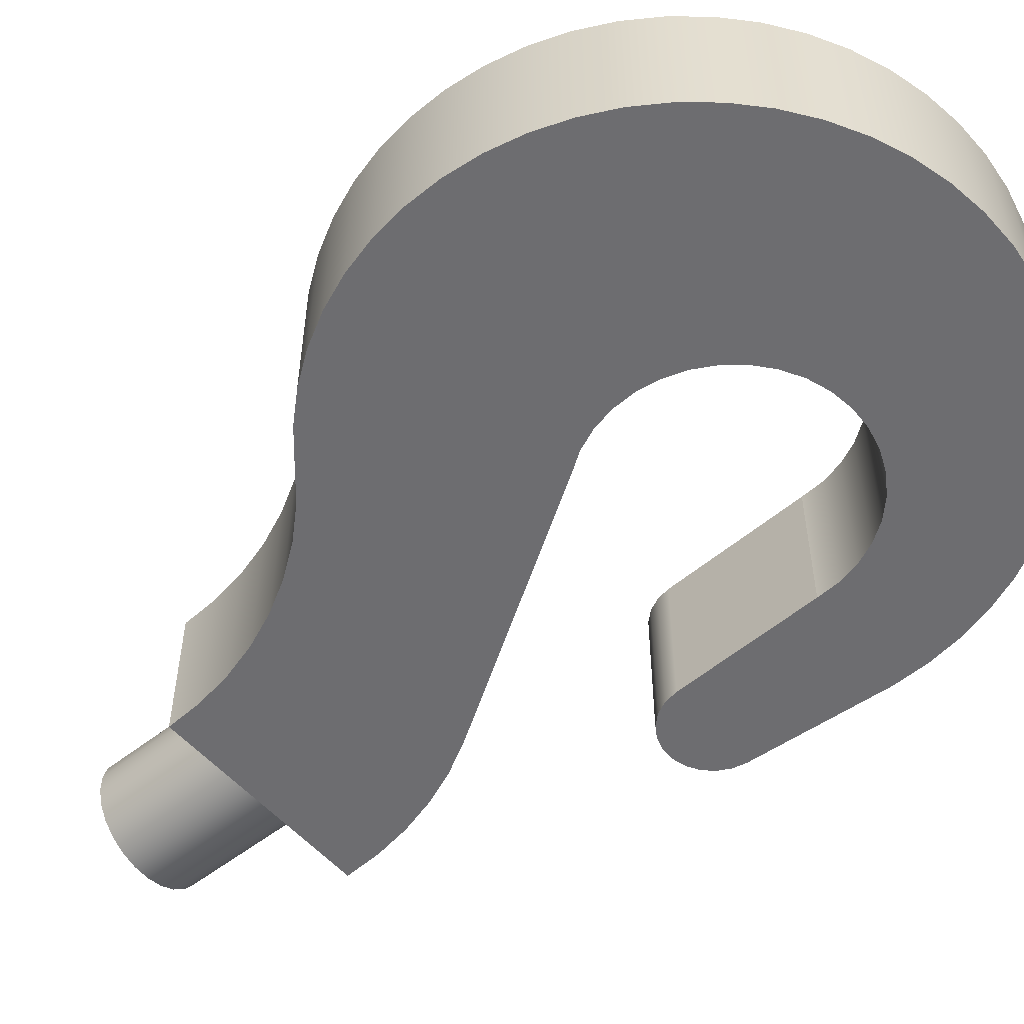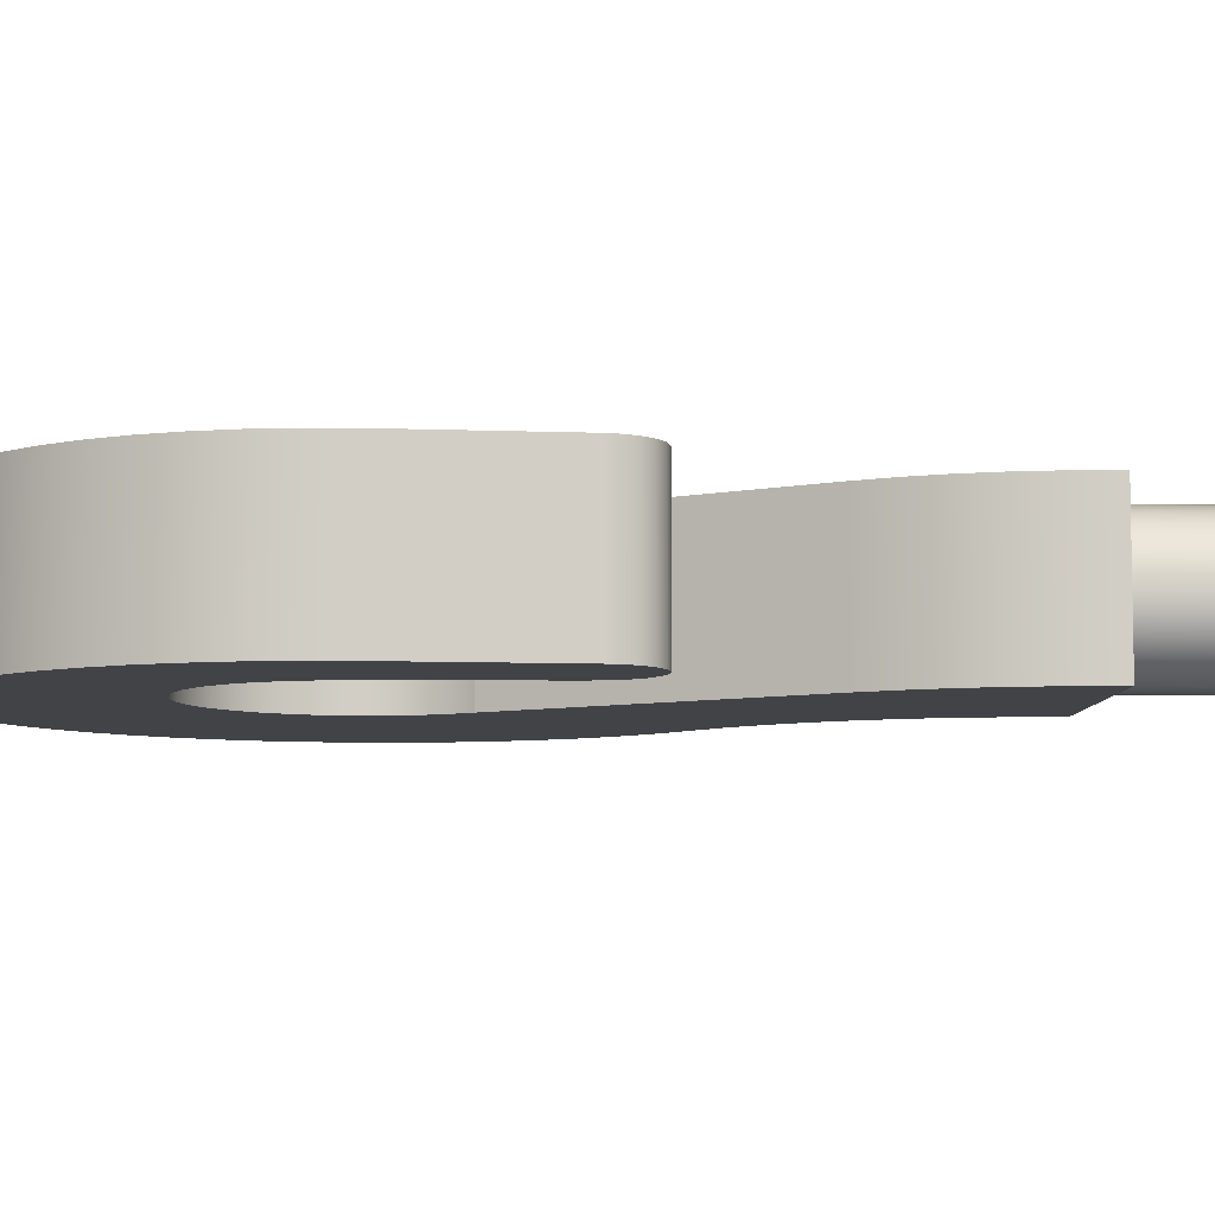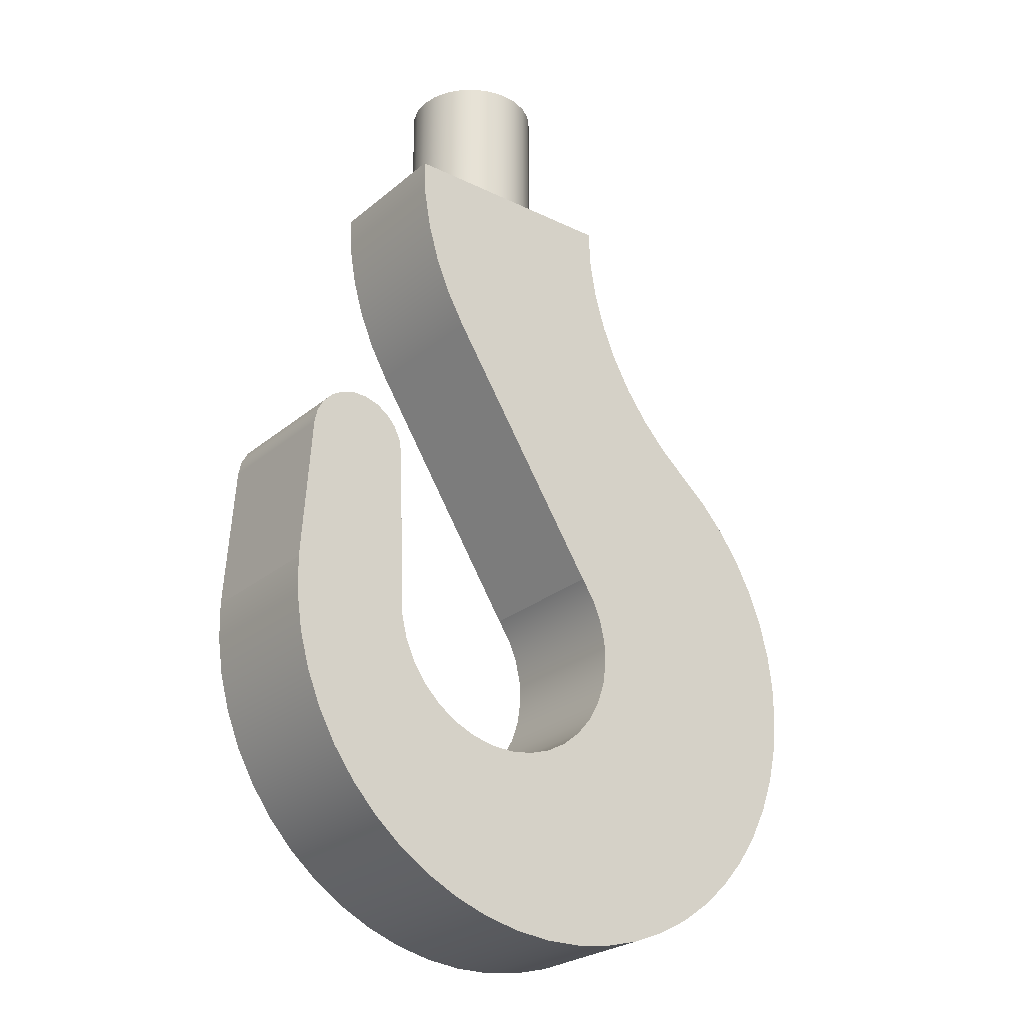
<metadata>
{"format":"obj","ext":"obj","renderer":"f3d","projection":"perspective","resolution":1024,"background":"white","views":[{"elev":-54.1,"azim":130.0,"up":"+Y"},{"elev":-7.1,"azim":-92.4,"up":"+Y"},{"elev":-25.8,"azim":-37.6,"up":"+Z"}]}
</metadata>
<code>
v -1.233 0.7 6.408
v -1.213 0.8616 6.408
v -1.153 1.013 6.408
v -1.057 1.145 6.408
v -0.9318 1.249 6.408
v -0.7844 1.318 6.408
v -0.6243 1.349 6.408
v -0.4617 1.338 6.408
v -0.3067 1.288 6.408
v -0.1692 1.201 6.408
v -0.05763 1.082 6.408
v 0.02086 0.9393 6.408
v 0.06138 0.7815 6.408
v 0.06138 0.6185 6.408
v 0.02086 0.4607 6.408
v -0.05763 0.3179 6.408
v -0.1692 0.1992 6.408
v -0.3067 0.1119 6.408
v -0.4617 0.06151 6.408
v -0.6243 0.05128 6.408
v -0.7844 0.08181 6.408
v -0.9318 0.1512 6.408
v -1.057 0.255 6.408
v -1.153 0.3869 6.408
v -1.213 0.5384 6.408
v -1.233 0.7 5.008
v -1.213 0.5384 5.008
v -1.153 0.3869 5.008
v -1.057 0.255 5.008
v -0.9318 0.1512 5.008
v -0.7844 0.08181 5.008
v -0.6243 0.05128 5.008
v -0.4617 0.06151 5.008
v -0.3067 0.1119 5.008
v -0.1692 0.1992 5.008
v -0.05763 0.3179 5.008
v 0.02086 0.4607 5.008
v 0.06138 0.6185 5.008
v 0.06138 0.7815 5.008
v 0.02086 0.9393 5.008
v -0.05763 1.082 5.008
v -0.1692 1.201 5.008
v -0.3067 1.288 5.008
v -0.4617 1.338 5.008
v -0.6243 1.349 5.008
v -0.7844 1.318 5.008
v -0.9318 1.249 5.008
v -1.057 1.145 5.008
v -1.153 1.013 5.008
v -1.213 0.8616 5.008
v -1.233 0.7 5.008
v -1.233 0.7 6.408
v -1.233 0.7 6.408
v -1.213 0.5384 6.408
v -1.153 0.3869 6.408
v -1.057 0.255 6.408
v -0.9318 0.1512 6.408
v -0.7844 0.08181 6.408
v -0.6243 0.05128 6.408
v -0.4617 0.06151 6.408
v -0.3067 0.1119 6.408
v -0.1692 0.1992 6.408
v -0.05763 0.3179 6.408
v 0.02086 0.4607 6.408
v 0.06138 0.6185 6.408
v 0.06138 0.7815 6.408
v 0.02086 0.9393 6.408
v -0.05763 1.082 6.408
v -0.1692 1.201 6.408
v -0.3067 1.288 6.408
v -0.4617 1.338 6.408
v -0.6243 1.349 6.408
v -0.7844 1.318 6.408
v -0.9318 1.249 6.408
v -1.057 1.145 6.408
v -1.153 1.013 6.408
v -1.213 0.8616 6.408
v 0.3696 0 0.7887
v -1.183 0 3.227
v -1.183 1.4 3.227
v 0.3696 1.4 0.7887
v -1.849 0 0.04112
v -1.836 0 -0.1878
v -1.781 0 -0.4104
v -1.686 0 -0.6192
v -1.555 0 -0.8071
v -1.391 0 -0.9679
v -1.201 0 -1.096
v -0.9908 0 -1.188
v -0.7673 0 -1.239
v -0.5382 0 -1.249
v -0.3112 0 -1.216
v -0.09392 0 -1.143
v 0.1063 0 -1.031
v 0.2828 0 -0.8851
v 0.4296 0 -0.709
v 0.5418 0 -0.5089
v 0.6155 0 -0.2918
v 0.6483 0 -0.06488
v 0.6391 0 0.1642
v 0.5883 0 0.3878
v 0.4974 0 0.5983
v 0.3696 0 0.7887
v 0.3696 1.4 0.7887
v 0.4974 1.4 0.5983
v 0.5883 1.4 0.3878
v 0.6391 1.4 0.1642
v 0.6483 1.4 -0.06488
v 0.6155 1.4 -0.2918
v 0.5418 1.4 -0.5089
v 0.4296 1.4 -0.709
v 0.2828 1.4 -0.8851
v 0.1063 1.4 -1.031
v -0.09392 1.4 -1.143
v -0.3112 1.4 -1.216
v -0.5382 1.4 -1.249
v -0.7673 1.4 -1.239
v -0.9908 1.4 -1.188
v -1.201 1.4 -1.096
v -1.391 1.4 -0.9679
v -1.555 1.4 -0.8071
v -1.686 1.4 -0.6192
v -1.781 1.4 -0.4104
v -1.836 1.4 -0.1878
v -1.849 1.4 0.04112
v -1.9 0 1.517
v -1.849 0 0.04112
v -1.849 1.4 0.04112
v -1.9 1.4 1.517
v -2.899 0 1.535
v -2.87 0 1.669
v -2.806 0 1.791
v -2.712 0 1.891
v -2.593 0 1.961
v -2.46 0 1.996
v -2.323 0 1.994
v -2.191 0 1.954
v -2.075 0 1.88
v -1.984 0 1.777
v -1.924 0 1.653
v -1.9 0 1.517
v -1.9 1.4 1.517
v -1.924 1.4 1.653
v -1.984 1.4 1.777
v -2.075 1.4 1.88
v -2.191 1.4 1.954
v -2.323 1.4 1.994
v -2.46 1.4 1.996
v -2.593 1.4 1.961
v -2.712 1.4 1.891
v -2.806 1.4 1.791
v -2.87 1.4 1.669
v -2.899 1.4 1.535
v -2.998 0 0.1073
v -2.899 0 1.535
v -2.899 1.4 1.535
v -2.998 1.4 0.1073
v 1.825 0 2.381
v 2.098 0 2.144
v 2.34 0 1.877
v 2.549 0 1.582
v 2.721 0 1.264
v 2.853 0 0.9285
v 2.944 0 0.5791
v 2.992 0 0.2213
v 2.997 0 -0.1397
v 2.958 0 -0.4987
v 2.877 0 -0.8504
v 2.754 0 -1.19
v 2.591 0 -1.512
v 2.391 0 -1.812
v 2.156 0 -2.086
v 1.889 0 -2.33
v 1.596 0 -2.54
v 1.279 0 -2.714
v 0.9439 0 -2.848
v 0.595 0 -2.94
v 0.2375 0 -2.991
v -0.1235 0 -2.997
v -0.4827 0 -2.961
v -0.8349 0 -2.881
v -1.175 0 -2.76
v -1.498 0 -2.599
v -1.799 0 -2.4
v -2.075 0 -2.167
v -2.32 0 -1.902
v -2.532 0 -1.61
v -2.707 0 -1.294
v -2.843 0 -0.9593
v -2.937 0 -0.6109
v -2.989 0 -0.2536
v -2.998 0 0.1073
v -2.998 1.4 0.1073
v -2.989 1.4 -0.2536
v -2.937 1.4 -0.6109
v -2.843 1.4 -0.9593
v -2.707 1.4 -1.294
v -2.532 1.4 -1.61
v -2.32 1.4 -1.902
v -2.075 1.4 -2.167
v -1.799 1.4 -2.4
v -1.498 1.4 -2.599
v -1.175 1.4 -2.76
v -0.8349 1.4 -2.881
v -0.4827 1.4 -2.961
v -0.1235 1.4 -2.997
v 0.2375 1.4 -2.991
v 0.595 1.4 -2.94
v 0.9439 1.4 -2.848
v 1.279 1.4 -2.714
v 1.596 1.4 -2.54
v 1.889 1.4 -2.33
v 2.156 1.4 -2.086
v 2.391 1.4 -1.812
v 2.591 1.4 -1.512
v 2.754 1.4 -1.19
v 2.877 1.4 -0.8504
v 2.958 1.4 -0.4987
v 2.997 1.4 -0.1397
v 2.992 1.4 0.2213
v 2.944 1.4 0.5791
v 2.853 1.4 0.9285
v 2.721 1.4 1.264
v 2.549 1.4 1.582
v 2.34 1.4 1.877
v 2.098 1.4 2.144
v 1.825 1.4 2.381
v 0.533 0 5.008
v 0.5538 0 4.63
v 0.6179 0 4.256
v 0.7244 0 3.892
v 0.8718 0 3.543
v 1.058 0 3.213
v 1.281 0 2.907
v 1.538 0 2.628
v 1.825 0 2.381
v 1.825 1.4 2.381
v 1.538 1.4 2.628
v 1.281 1.4 2.907
v 1.058 1.4 3.213
v 0.8718 1.4 3.543
v 0.7244 1.4 3.892
v 0.6179 1.4 4.256
v 0.5538 1.4 4.63
v 0.533 1.4 5.008
v -1.233 0.7 5.008
v -1.213 0.8616 5.008
v -1.153 1.013 5.008
v -1.057 1.145 5.008
v -0.9318 1.249 5.008
v -0.7844 1.318 5.008
v -0.6243 1.349 5.008
v -0.4617 1.338 5.008
v -0.3067 1.288 5.008
v -0.1692 1.201 5.008
v -0.05763 1.082 5.008
v 0.02086 0.9393 5.008
v 0.06138 0.7815 5.008
v 0.06138 0.6185 5.008
v 0.02086 0.4607 5.008
v -0.05763 0.3179 5.008
v -0.1692 0.1992 5.008
v -0.3067 0.1119 5.008
v -0.4617 0.06151 5.008
v -0.6243 0.05128 5.008
v -0.7844 0.08181 5.008
v -0.9318 0.1512 5.008
v -1.057 0.255 5.008
v -1.153 0.3869 5.008
v -1.213 0.5384 5.008
v -1.7 0 5.008
v 0.533 0 5.008
v 0.533 1.4 5.008
v -1.7 1.4 5.008
v -1.183 0 3.227
v -1.367 0 3.555
v -1.512 0 3.902
v -1.617 0 4.263
v -1.68 0 4.633
v -1.7 0 5.008
v -1.7 1.4 5.008
v -1.68 1.4 4.633
v -1.617 1.4 4.263
v -1.512 1.4 3.902
v -1.367 1.4 3.555
v -1.183 1.4 3.227
v -1.183 1.4 3.227
v -1.367 1.4 3.555
v -1.512 1.4 3.902
v -1.617 1.4 4.263
v -1.68 1.4 4.633
v -1.7 1.4 5.008
v 0.533 1.4 5.008
v 0.5538 1.4 4.63
v 0.6179 1.4 4.256
v 0.7244 1.4 3.892
v 0.8718 1.4 3.543
v 1.058 1.4 3.213
v 1.281 1.4 2.907
v 1.538 1.4 2.628
v 1.825 1.4 2.381
v 2.098 1.4 2.144
v 2.34 1.4 1.877
v 2.549 1.4 1.582
v 2.721 1.4 1.264
v 2.853 1.4 0.9285
v 2.944 1.4 0.5791
v 2.992 1.4 0.2213
v 2.997 1.4 -0.1397
v 2.958 1.4 -0.4987
v 2.877 1.4 -0.8504
v 2.754 1.4 -1.19
v 2.591 1.4 -1.512
v 2.391 1.4 -1.812
v 2.156 1.4 -2.086
v 1.889 1.4 -2.33
v 1.596 1.4 -2.54
v 1.279 1.4 -2.714
v 0.9439 1.4 -2.848
v 0.595 1.4 -2.94
v 0.2375 1.4 -2.991
v -0.1235 1.4 -2.997
v -0.4827 1.4 -2.961
v -0.8349 1.4 -2.881
v -1.175 1.4 -2.76
v -1.498 1.4 -2.599
v -1.799 1.4 -2.4
v -2.075 1.4 -2.167
v -2.32 1.4 -1.902
v -2.532 1.4 -1.61
v -2.707 1.4 -1.294
v -2.843 1.4 -0.9593
v -2.937 1.4 -0.6109
v -2.989 1.4 -0.2536
v -2.998 1.4 0.1073
v -2.899 1.4 1.535
v -2.87 1.4 1.669
v -2.806 1.4 1.791
v -2.712 1.4 1.891
v -2.593 1.4 1.961
v -2.46 1.4 1.996
v -2.323 1.4 1.994
v -2.191 1.4 1.954
v -2.075 1.4 1.88
v -1.984 1.4 1.777
v -1.924 1.4 1.653
v -1.9 1.4 1.517
v -1.849 1.4 0.04112
v -1.836 1.4 -0.1878
v -1.781 1.4 -0.4104
v -1.686 1.4 -0.6192
v -1.555 1.4 -0.8071
v -1.391 1.4 -0.9679
v -1.201 1.4 -1.096
v -0.9908 1.4 -1.188
v -0.7673 1.4 -1.239
v -0.5382 1.4 -1.249
v -0.3112 1.4 -1.216
v -0.09392 1.4 -1.143
v 0.1063 1.4 -1.031
v 0.2828 1.4 -0.8851
v 0.4296 1.4 -0.709
v 0.5418 1.4 -0.5089
v 0.6155 1.4 -0.2918
v 0.6483 1.4 -0.06488
v 0.6391 1.4 0.1642
v 0.5883 1.4 0.3878
v 0.4974 1.4 0.5983
v 0.3696 1.4 0.7887
v -1.7 0 5.008
v -1.68 0 4.633
v -1.617 0 4.263
v -1.512 0 3.902
v -1.367 0 3.555
v -1.183 0 3.227
v 0.3696 0 0.7887
v 0.4974 0 0.5983
v 0.5883 0 0.3878
v 0.6391 0 0.1642
v 0.6483 0 -0.06488
v 0.6155 0 -0.2918
v 0.5418 0 -0.5089
v 0.4296 0 -0.709
v 0.2828 0 -0.8851
v 0.1063 0 -1.031
v -0.09392 0 -1.143
v -0.3112 0 -1.216
v -0.5382 0 -1.249
v -0.7673 0 -1.239
v -0.9908 0 -1.188
v -1.201 0 -1.096
v -1.391 0 -0.9679
v -1.555 0 -0.8071
v -1.686 0 -0.6192
v -1.781 0 -0.4104
v -1.836 0 -0.1878
v -1.849 0 0.04112
v -1.9 0 1.517
v -1.924 0 1.653
v -1.984 0 1.777
v -2.075 0 1.88
v -2.191 0 1.954
v -2.323 0 1.994
v -2.46 0 1.996
v -2.593 0 1.961
v -2.712 0 1.891
v -2.806 0 1.791
v -2.87 0 1.669
v -2.899 0 1.535
v -2.998 0 0.1073
v -2.989 0 -0.2536
v -2.937 0 -0.6109
v -2.843 0 -0.9593
v -2.707 0 -1.294
v -2.532 0 -1.61
v -2.32 0 -1.902
v -2.075 0 -2.167
v -1.799 0 -2.4
v -1.498 0 -2.599
v -1.175 0 -2.76
v -0.8349 0 -2.881
v -0.4827 0 -2.961
v -0.1235 0 -2.997
v 0.2375 0 -2.991
v 0.595 0 -2.94
v 0.9439 0 -2.848
v 1.279 0 -2.714
v 1.596 0 -2.54
v 1.889 0 -2.33
v 2.156 0 -2.086
v 2.391 0 -1.812
v 2.591 0 -1.512
v 2.754 0 -1.19
v 2.877 0 -0.8504
v 2.958 0 -0.4987
v 2.997 0 -0.1397
v 2.992 0 0.2213
v 2.944 0 0.5791
v 2.853 0 0.9285
v 2.721 0 1.264
v 2.549 0 1.582
v 2.34 0 1.877
v 2.098 0 2.144
v 1.825 0 2.381
v 1.538 0 2.628
v 1.281 0 2.907
v 1.058 0 3.213
v 0.8718 0 3.543
v 0.7244 0 3.892
v 0.6179 0 4.256
v 0.5538 0 4.63
v 0.533 0 5.008
g 398e4d76-e334-11ea-97fe-54bf646e7e1f
f 2 50 1
f 1 50 51
f 52 26 25
f 25 26 27
f 25 27 24
f 24 27 28
f 24 28 23
f 23 28 29
f 23 29 22
f 22 29 30
f 22 30 21
f 21 30 31
f 21 31 20
f 20 31 32
f 20 32 19
f 19 32 33
f 19 33 18
f 18 33 34
f 18 34 17
f 17 34 35
f 17 35 16
f 16 35 36
f 16 36 15
f 15 36 37
f 15 37 14
f 14 37 38
f 14 38 13
f 13 38 39
f 13 39 12
f 12 39 40
f 12 40 11
f 11 40 41
f 11 41 10
f 10 41 42
f 10 42 9
f 9 42 43
f 9 43 8
f 8 43 44
f 8 44 7
f 7 44 45
f 7 45 6
f 6 45 46
f 6 46 5
f 5 46 47
f 5 47 4
f 4 47 48
f 4 48 3
f 3 48 49
f 3 49 2
f 2 49 50
g 398ee9ca-e334-11ea-b226-54bf646e7e1f
f 54 65 53
f 53 65 66
f 53 66 77
f 77 66 67
f 77 67 76
f 76 67 68
f 76 68 75
f 75 68 69
f 75 69 74
f 74 69 70
f 74 70 73
f 73 70 71
f 73 71 72
f 65 54 64
f 64 54 55
f 64 55 63
f 63 55 56
f 63 56 62
f 62 56 57
f 62 57 61
f 61 57 58
f 61 58 60
f 60 58 59
g 392c0bfe-e334-11ea-87d1-54bf646e7e1f
f 78 79 81
f 81 79 80
g 392c5a18-e334-11ea-abb1-54bf646e7e1f
f 125 82 124
f 124 82 83
f 124 83 123
f 123 83 84
f 123 84 122
f 122 84 85
f 122 85 121
f 121 85 86
f 121 86 120
f 120 86 87
f 120 87 119
f 119 87 88
f 119 88 118
f 118 88 89
f 118 89 117
f 117 89 90
f 117 90 116
f 116 90 91
f 116 91 115
f 115 91 92
f 115 92 114
f 114 92 93
f 114 93 113
f 113 93 94
f 113 94 112
f 112 94 95
f 112 95 111
f 111 95 96
f 111 96 110
f 110 96 97
f 110 97 109
f 109 97 98
f 109 98 108
f 108 98 99
f 108 99 107
f 107 99 100
f 107 100 106
f 106 100 101
f 106 101 105
f 105 101 102
f 105 102 104
f 104 102 103
g 392ca834-e334-11ea-8a98-54bf646e7e1f
f 126 127 129
f 129 127 128
g 392ccf4a-e334-11ea-bda3-54bf646e7e1f
f 153 130 152
f 152 130 131
f 152 131 151
f 151 131 132
f 151 132 150
f 150 132 133
f 150 133 149
f 149 133 134
f 149 134 148
f 148 134 135
f 148 135 147
f 147 135 136
f 147 136 146
f 146 136 137
f 146 137 145
f 145 137 138
f 145 138 144
f 144 138 139
f 144 139 143
f 143 139 140
f 143 140 142
f 142 140 141
g 392d1d68-e334-11ea-bc2f-54bf646e7e1f
f 154 155 157
f 157 155 156
g 392d6b94-e334-11ea-b66f-54bf646e7e1f
f 227 158 226
f 226 158 159
f 226 159 225
f 225 159 160
f 225 160 224
f 224 160 161
f 224 161 223
f 223 161 162
f 223 162 222
f 222 162 163
f 222 163 221
f 221 163 164
f 221 164 220
f 220 164 165
f 220 165 219
f 219 165 166
f 219 166 218
f 218 166 167
f 218 167 217
f 217 167 168
f 217 168 216
f 216 168 169
f 216 169 215
f 215 169 170
f 215 170 214
f 214 170 171
f 214 171 213
f 213 171 172
f 213 172 212
f 212 172 173
f 212 173 211
f 211 173 174
f 211 174 210
f 210 174 175
f 210 175 209
f 209 175 176
f 209 176 208
f 208 176 177
f 208 177 207
f 207 177 178
f 207 178 206
f 206 178 179
f 206 179 205
f 205 179 180
f 205 180 204
f 204 180 181
f 204 181 203
f 203 181 182
f 203 182 202
f 202 182 183
f 202 183 201
f 201 183 184
f 201 184 200
f 200 184 185
f 200 185 199
f 199 185 186
f 199 186 198
f 198 186 187
f 198 187 197
f 197 187 188
f 197 188 196
f 196 188 189
f 196 189 195
f 195 189 190
f 195 190 194
f 194 190 191
f 194 191 193
f 193 191 192
g 392db9ae-e334-11ea-b507-54bf646e7e1f
f 245 228 244
f 244 228 229
f 244 229 243
f 243 229 230
f 243 230 242
f 242 230 231
f 242 231 241
f 241 231 232
f 241 232 240
f 240 232 233
f 240 233 239
f 239 233 234
f 239 234 238
f 238 234 235
f 238 235 237
f 237 235 236
g 392e07cc-e334-11ea-8103-54bf646e7e1f
f 247 274 246
f 246 274 271
f 246 271 270
f 270 271 269
f 269 271 268
f 268 271 267
f 267 271 266
f 266 271 265
f 265 271 272
f 265 272 264
f 264 272 263
f 263 272 262
f 262 272 261
f 261 272 260
f 260 272 259
f 259 272 273
f 259 273 258
f 258 273 257
f 257 273 256
f 256 273 255
f 255 273 254
f 254 273 253
f 253 273 252
f 252 273 274
f 252 274 251
f 251 274 250
f 250 274 249
f 249 274 248
f 248 274 247
g 392e7d0c-e334-11ea-b7bd-54bf646e7e1f
f 286 275 285
f 285 275 276
f 285 276 284
f 284 276 277
f 284 277 283
f 283 277 278
f 283 278 282
f 282 278 279
f 282 279 281
f 281 279 280
g 392ecb26-e334-11ea-a957-54bf646e7e1f
f 288 294 287
f 287 294 295
f 287 295 296
f 288 289 294
f 294 289 290
f 294 290 293
f 293 290 291
f 293 291 292
f 296 297 287
f 287 297 369
f 369 297 298
f 369 298 299
f 299 300 369
f 369 300 368
f 368 300 301
f 368 301 367
f 367 301 302
f 367 302 303
f 303 304 367
f 367 304 366
f 366 304 305
f 366 305 306
f 306 307 366
f 366 307 365
f 365 307 308
f 365 308 309
f 309 310 365
f 365 310 311
f 365 311 312
f 365 312 364
f 364 312 313
f 364 313 314
f 314 315 364
f 364 315 363
f 363 315 316
f 363 316 317
f 363 317 362
f 362 317 318
f 362 318 361
f 361 318 319
f 361 319 360
f 360 319 320
f 360 320 321
f 360 321 359
f 359 321 322
f 359 322 358
f 358 322 323
f 358 323 357
f 357 323 324
f 357 324 356
f 356 324 325
f 356 325 355
f 355 325 326
f 355 326 354
f 354 326 327
f 354 327 353
f 353 327 328
f 353 328 352
f 352 328 329
f 352 329 330
f 352 330 351
f 351 330 331
f 351 331 350
f 350 331 332
f 350 332 349
f 349 332 333
f 349 333 334
f 349 334 348
f 348 334 335
f 348 335 336
f 337 338 336
f 336 338 339
f 336 339 340
f 340 341 336
f 336 341 347
f 336 347 348
f 341 342 347
f 347 342 343
f 347 343 344
f 344 345 347
f 347 345 346
g 392f4066-e334-11ea-933f-54bf646e7e1f
f 370 371 452
f 452 371 372
f 452 372 451
f 451 372 373
f 451 373 374
f 374 375 451
f 451 375 450
f 450 375 449
f 449 375 448
f 448 375 376
f 448 376 447
f 447 376 446
f 446 376 445
f 445 376 377
f 445 377 444
f 444 377 378
f 444 378 443
f 443 378 442
f 442 378 441
f 441 378 379
f 441 379 440
f 440 379 439
f 439 379 438
f 438 379 380
f 438 380 437
f 437 380 436
f 436 380 435
f 435 380 434
f 434 380 433
f 433 380 381
f 433 381 432
f 432 381 431
f 431 381 430
f 430 381 382
f 430 382 429
f 429 382 428
f 428 382 383
f 428 383 427
f 427 383 384
f 427 384 426
f 426 384 385
f 426 385 425
f 425 385 424
f 424 385 386
f 424 386 423
f 423 386 387
f 423 387 422
f 422 387 388
f 422 388 421
f 421 388 389
f 421 389 420
f 420 389 390
f 420 390 419
f 419 390 391
f 419 391 418
f 418 391 392
f 418 392 417
f 417 392 393
f 417 393 416
f 416 393 415
f 415 393 394
f 415 394 414
f 414 394 395
f 414 395 413
f 413 395 396
f 413 396 412
f 412 396 411
f 411 396 397
f 411 397 410
f 410 397 409
f 409 397 398
f 409 398 404
f 404 398 403
f 403 398 402
f 402 398 401
f 401 398 400
f 400 398 399
f 404 405 409
f 409 405 406
f 409 406 407
f 407 408 409

</code>
